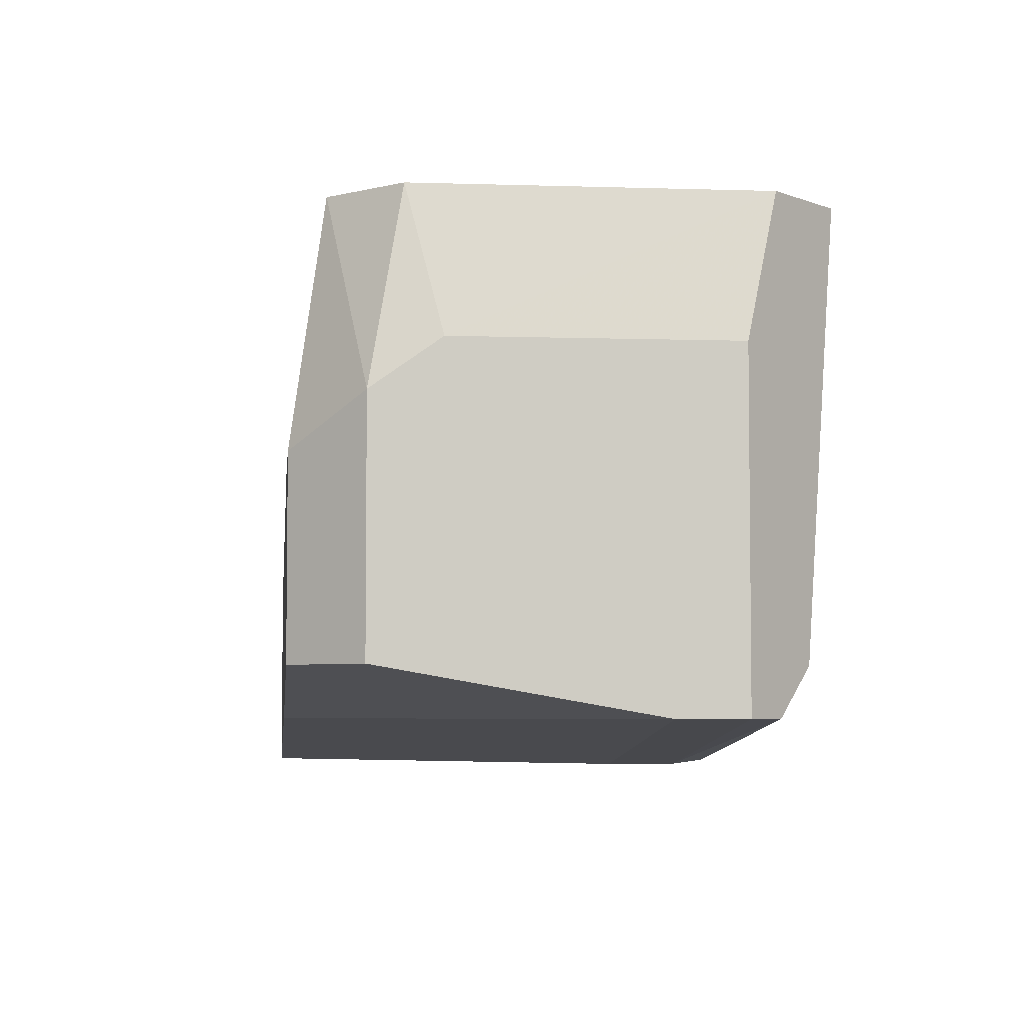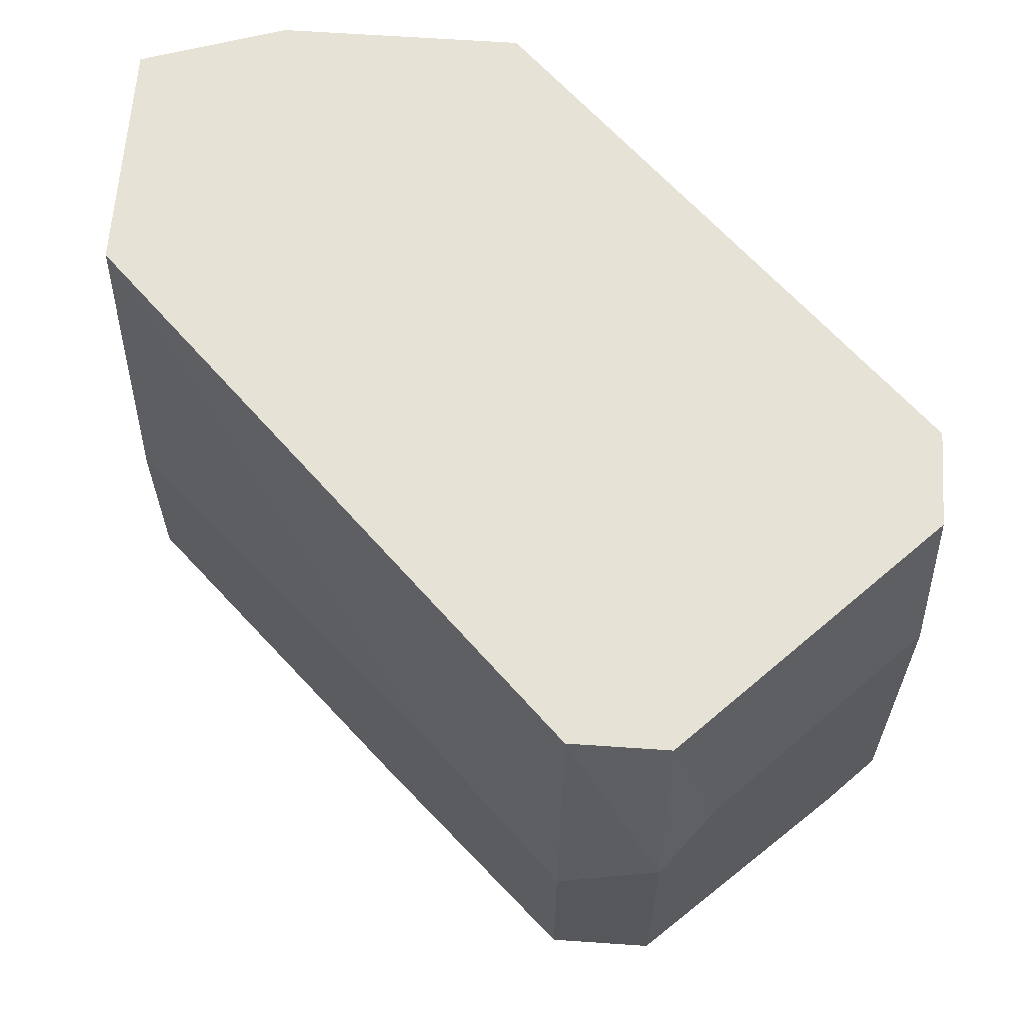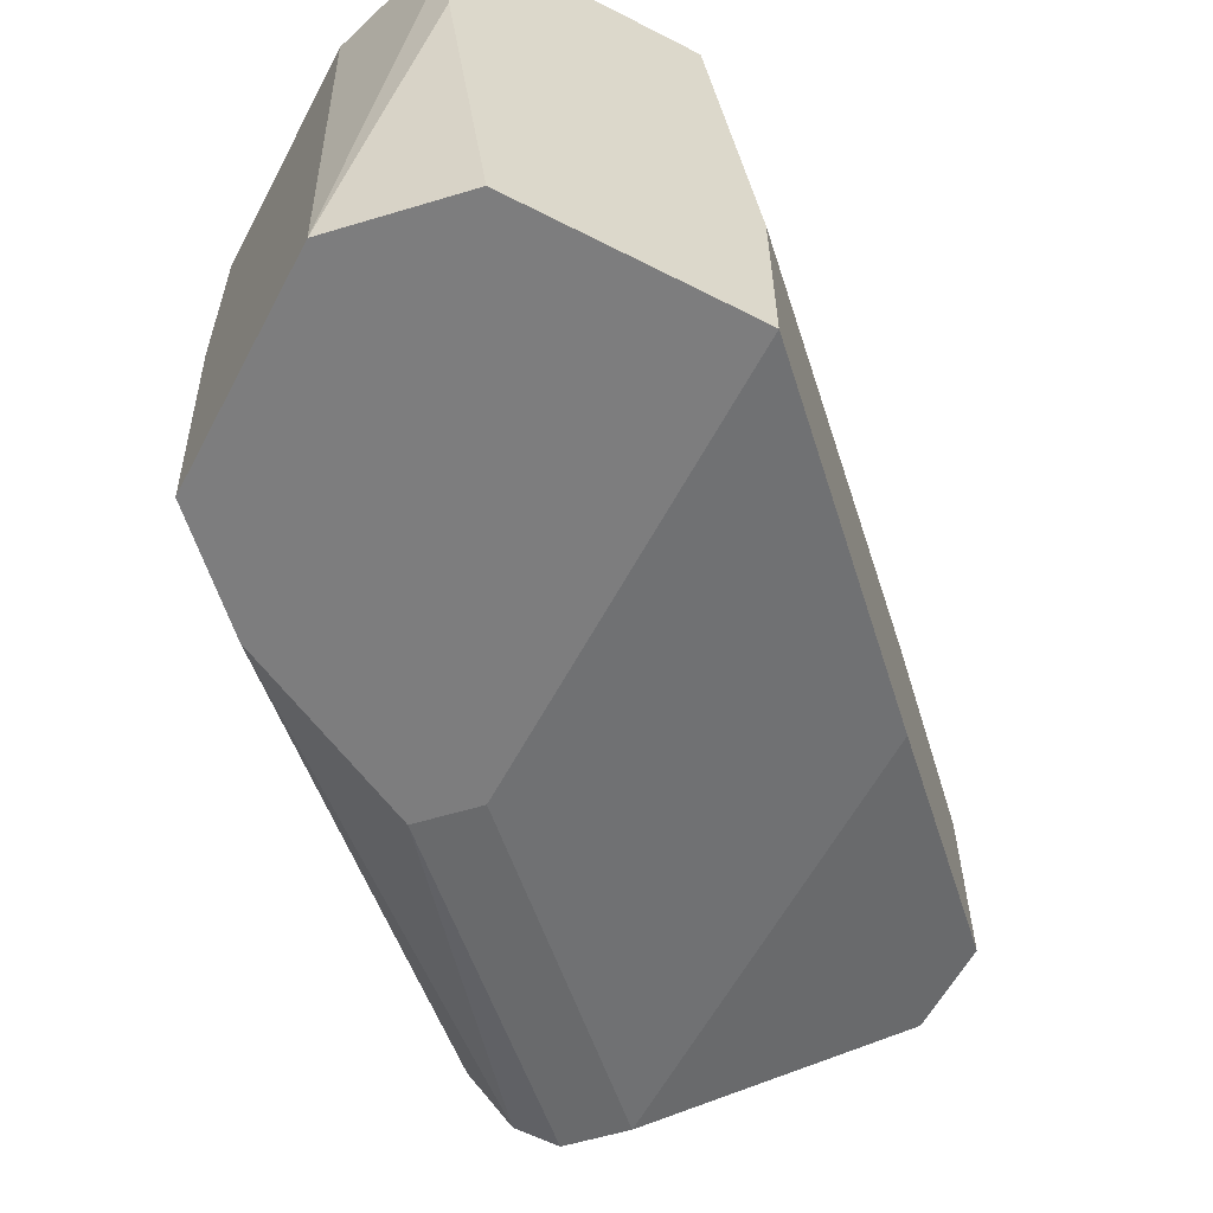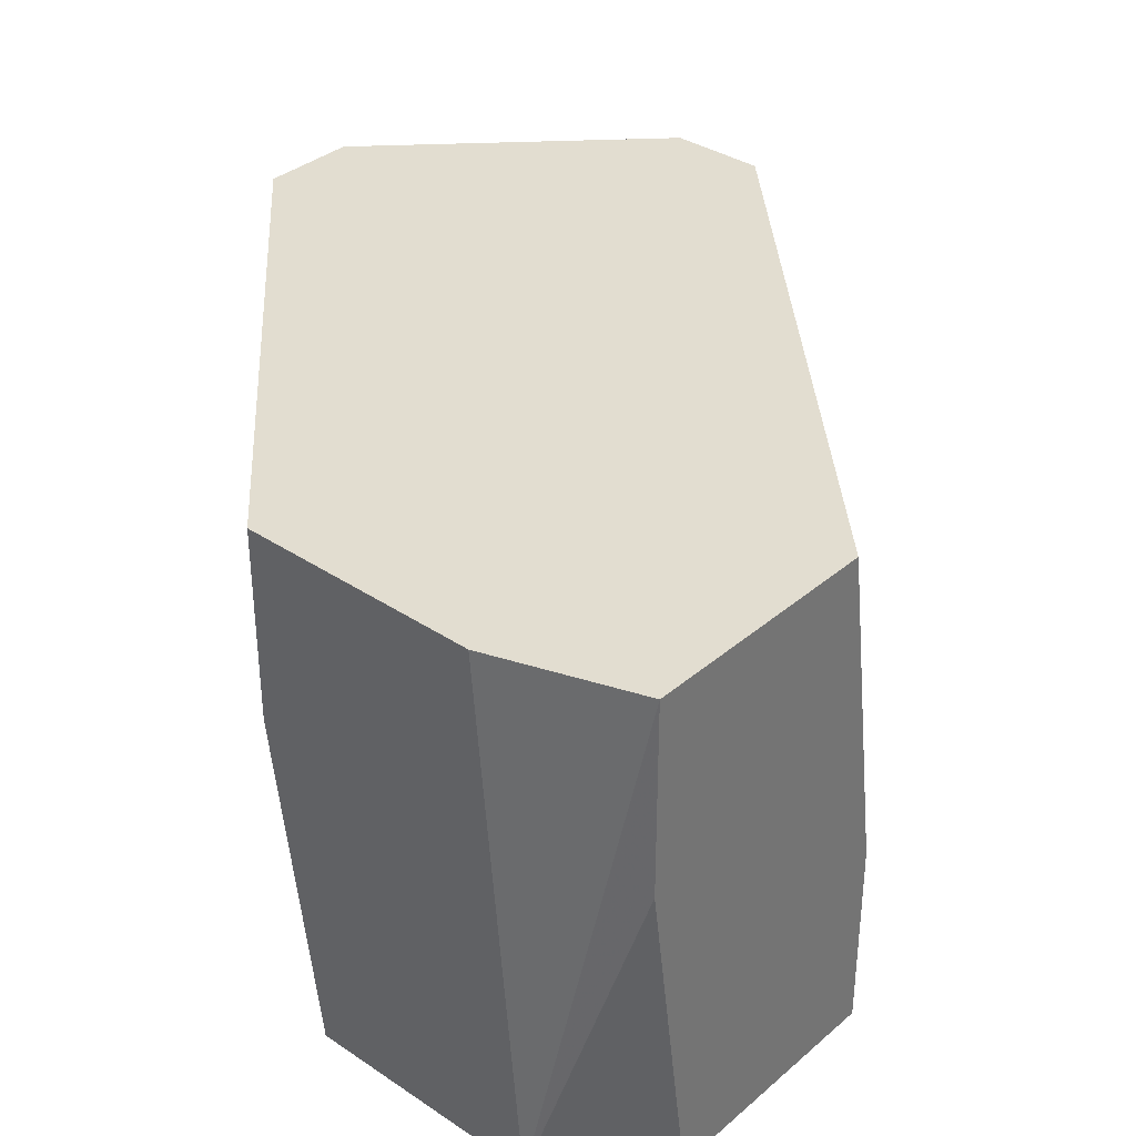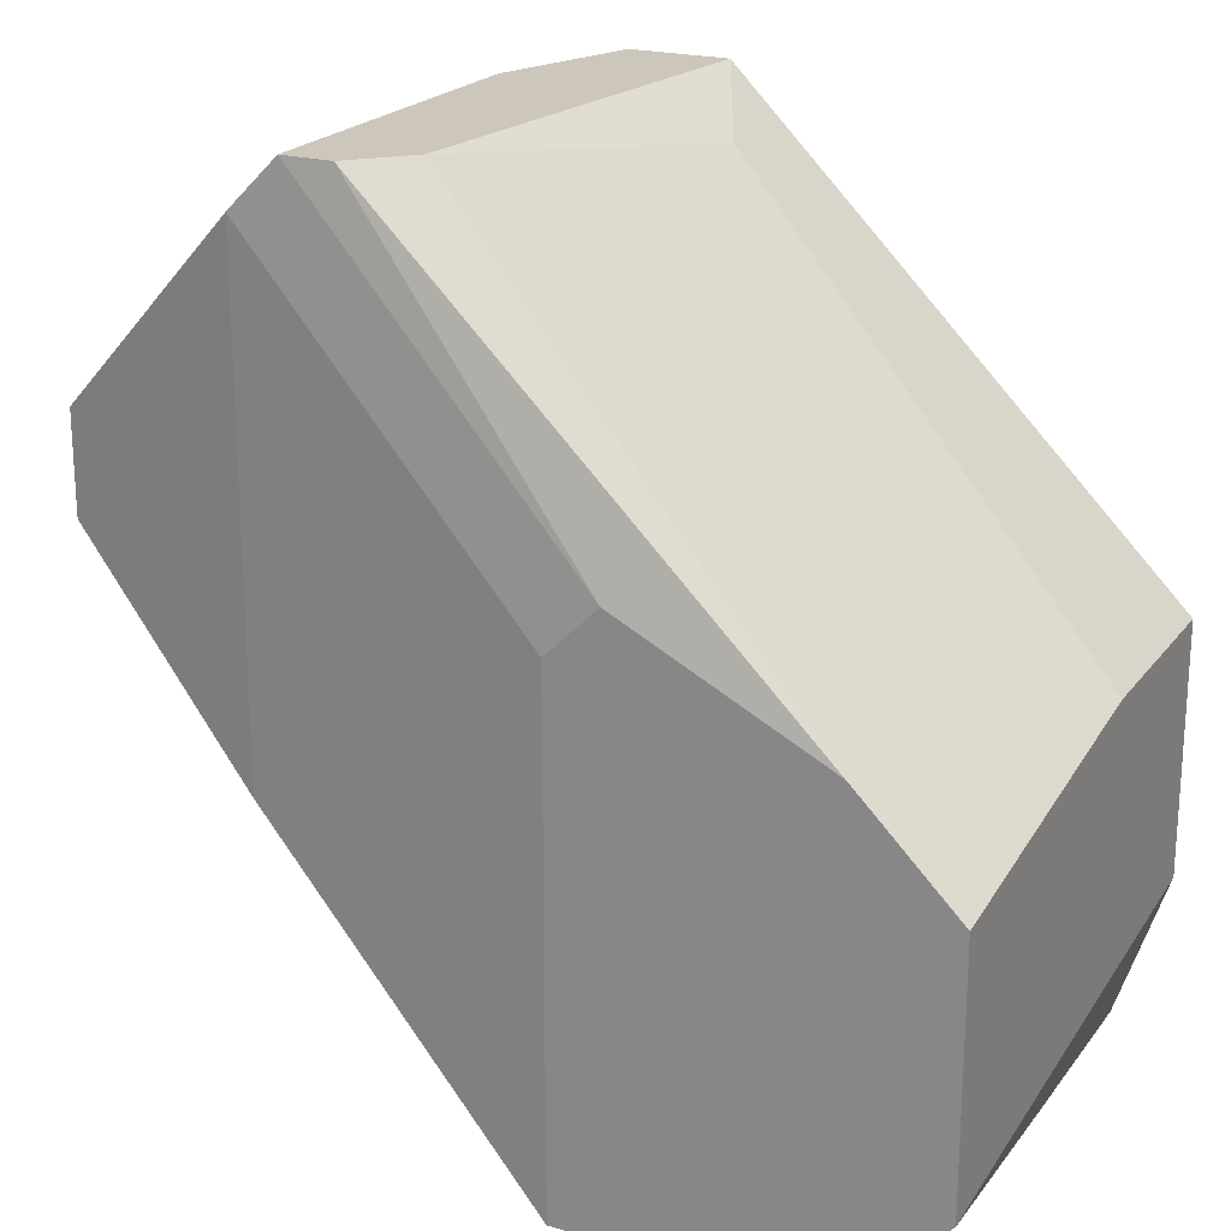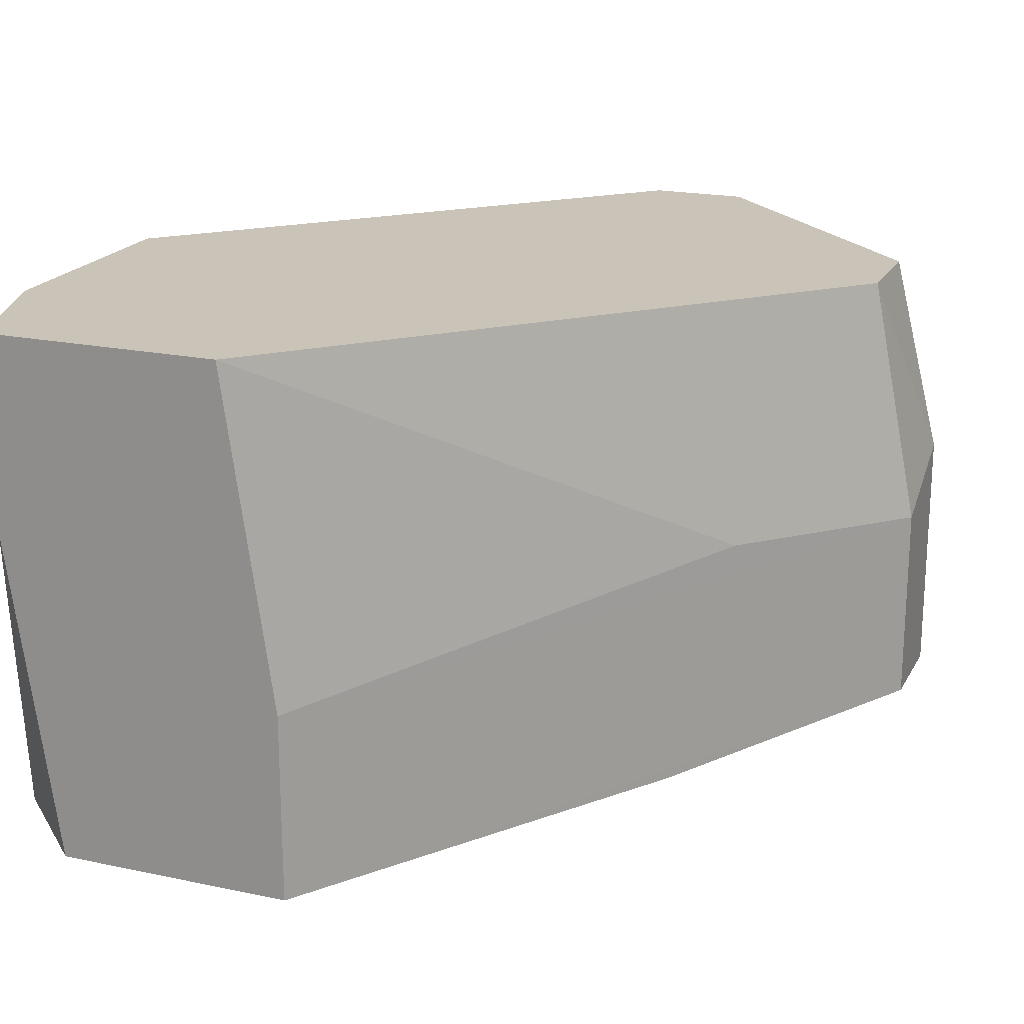
<metadata>
{"format":"obj","ext":"obj","renderer":"f3d","projection":"perspective","resolution":1024,"background":"white","views":[{"elev":-4.9,"azim":-50.9,"up":"+Y"},{"elev":62.9,"azim":-86.0,"up":"+Y"},{"elev":-59.2,"azim":152.2,"up":"+Y"},{"elev":35.1,"azim":131.6,"up":"+Y"},{"elev":21.4,"azim":26.6,"up":"+Z"},{"elev":19.9,"azim":-158.6,"up":"+Y"}]}
</metadata>
<code>
v -0.05933 -0.0142 0.04051
v -0.05933 -0.03073 0.03389
v -0.05933 -0.03073 0.04051
v -0.05933 -0.01751 0.03389
v -0.05602 -0.0109 0.04382
v -0.05602 -0.000969 0.03389
v -0.05602 -0.000969 0.04051
v -0.03617 -0.03073 0.05705
v -0.02956 -0.00759 0.05374
v -0.03286 -0.000969 0.05705
v -0.009714 -0.03735 0.03059
v -0.009714 -0.03735 0.000819
v -0.0494 -0.01751 0.02397
v -0.02625 -0.02412 0.000819
v -0.02625 -0.03735 0.03389
v -0.02625 -0.03735 0.000819
v -0.006406 -0.0142 0.000819
v -0.006406 -0.000969 0.000819
v -0.02295 -0.000969 0.000819
v -0.02295 -0.03735 0.0372
v -0.03948 -0.03404 0.05705
v -0.03948 -0.000969 0.05705
v -0.0461 -0.03404 0.02067
v -0.0461 -0.03404 0.05374
v -0.003098 -0.0142 0.02728
v -0.003098 -0.000969 0.02728
v -0.003098 -0.000969 0.01074
v -0.003098 -0.03735 0.02397
v -0.003098 -0.03735 0.007435
v -0.04278 -0.0109 0.05705
v -0.04278 -0.03404 0.05705
f 4 19 13
f 14 16 2
f 16 14 18
f 10 18 6
f 18 10 26
f 28 16 29
f 26 28 29
f 18 14 19
f 6 18 19
f 10 31 8
f 10 6 22
f 31 10 22
f 16 18 12
f 29 16 12
f 14 2 4
f 6 19 4
f 16 28 20
f 4 2 3
f 26 10 25
f 28 26 25
f 18 26 27
f 29 18 27
f 26 29 27
f 22 6 7
f 5 22 7
f 20 31 24
f 3 2 24
f 5 3 24
f 31 22 30
f 22 5 30
f 24 31 30
f 5 24 30
f 2 16 23
f 16 24 23
f 24 2 23
f 6 4 1
f 3 5 1
f 4 3 1
f 7 6 1
f 5 7 1
f 20 28 11
f 28 25 11
f 25 8 11
f 10 8 9
f 25 10 9
f 8 25 9
f 16 20 15
f 24 16 15
f 20 24 15
f 8 31 21
f 31 20 21
f 11 8 21
f 20 11 21
f 18 29 17
f 12 18 17
f 29 12 17
f 19 14 13
f 14 4 13

</code>
